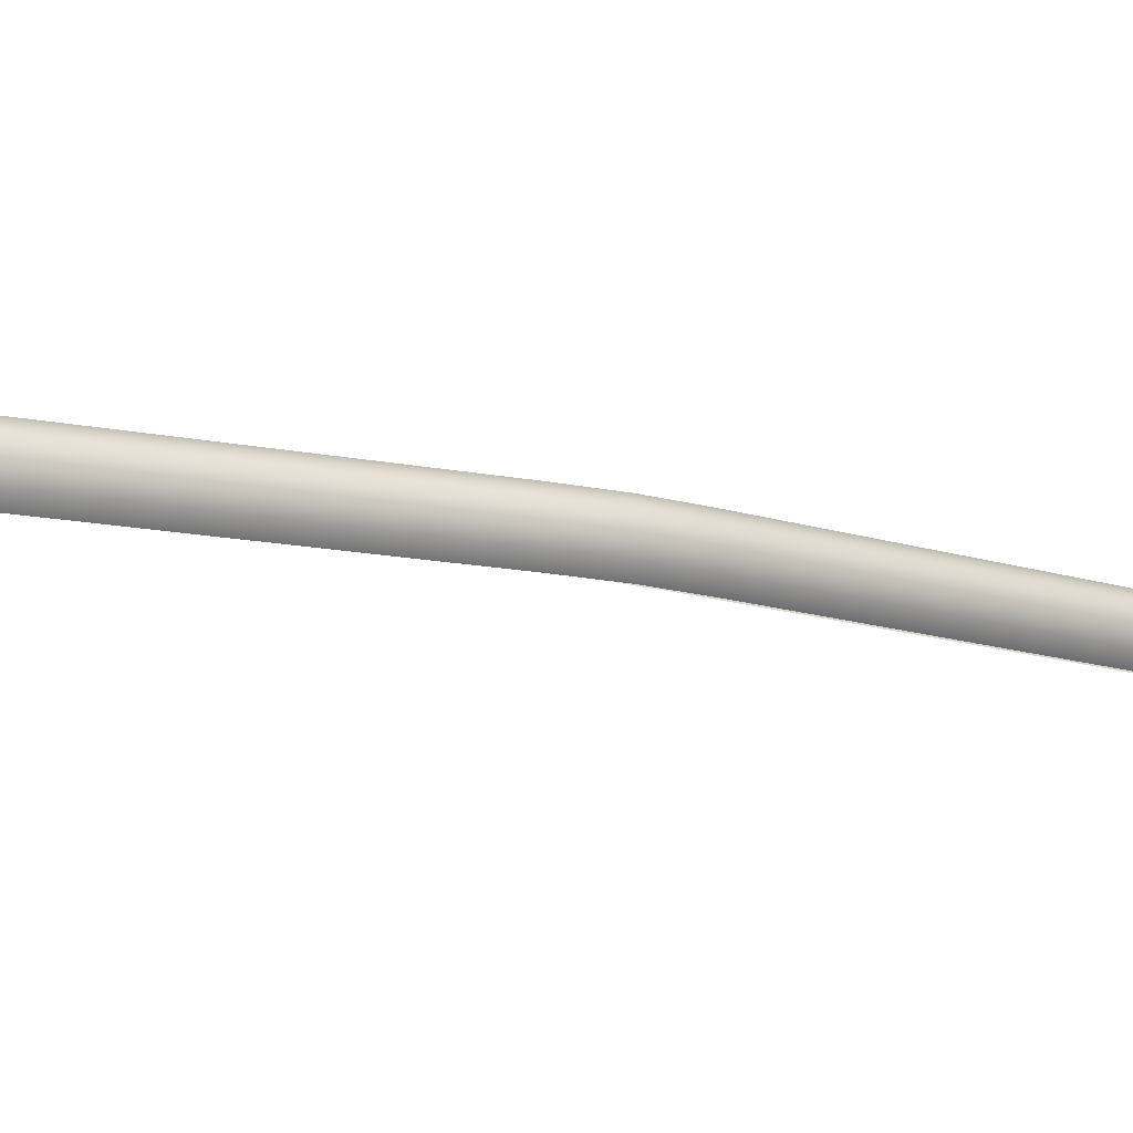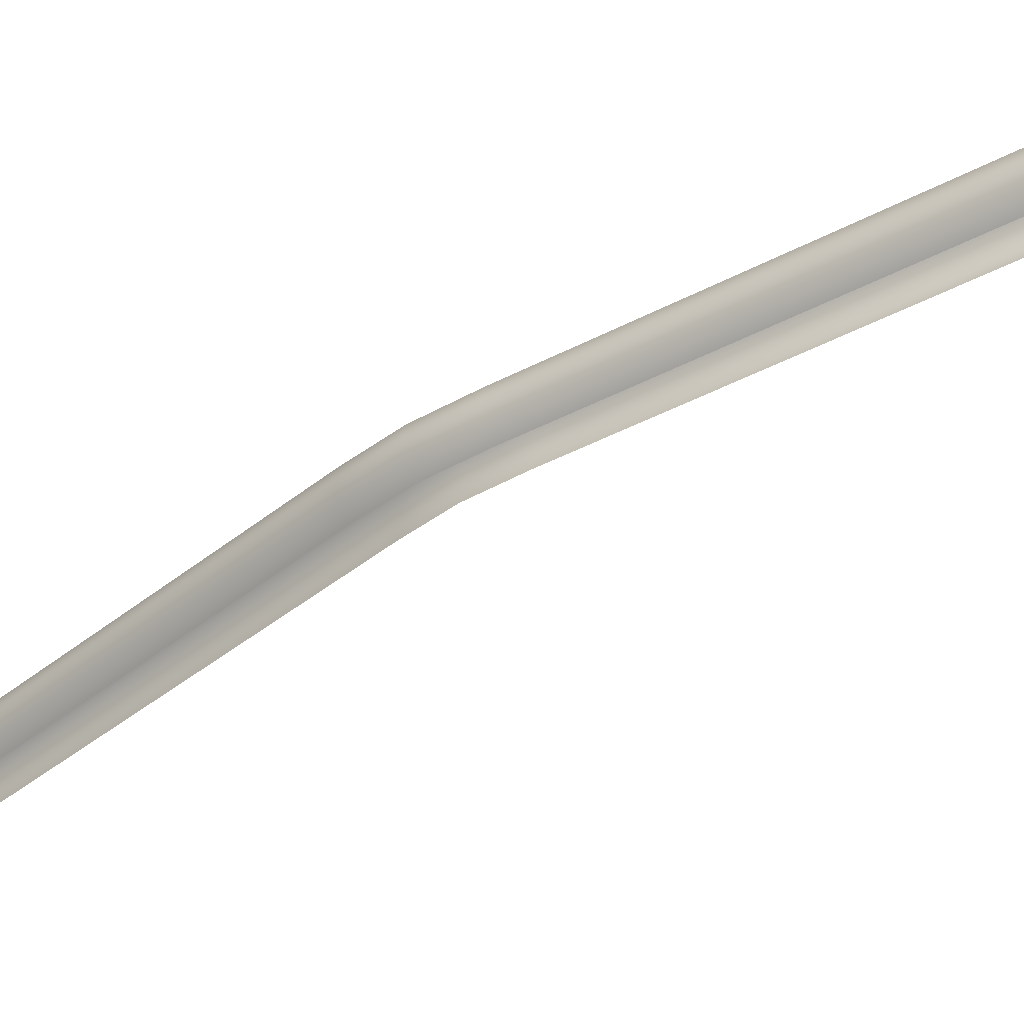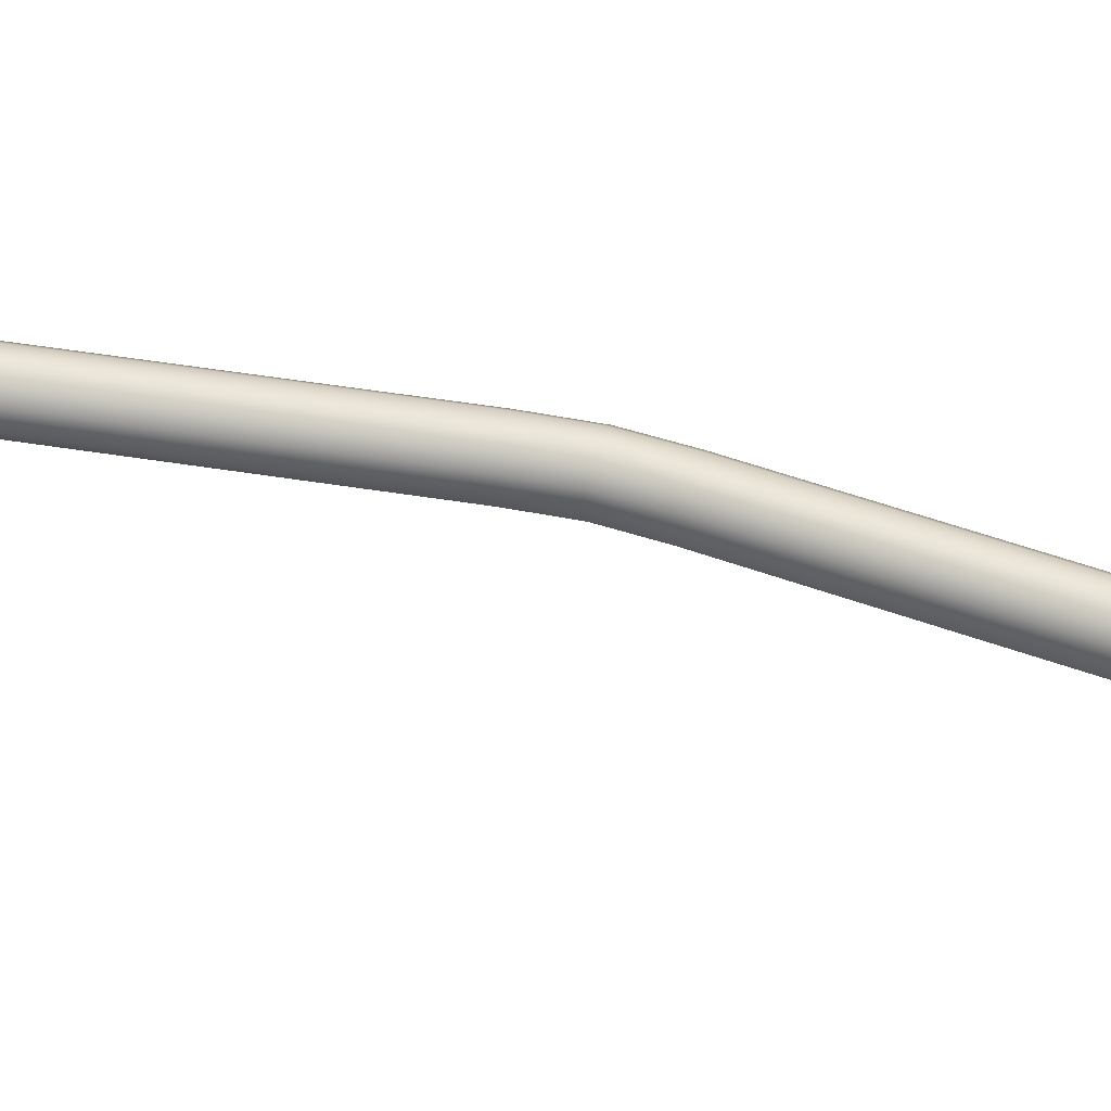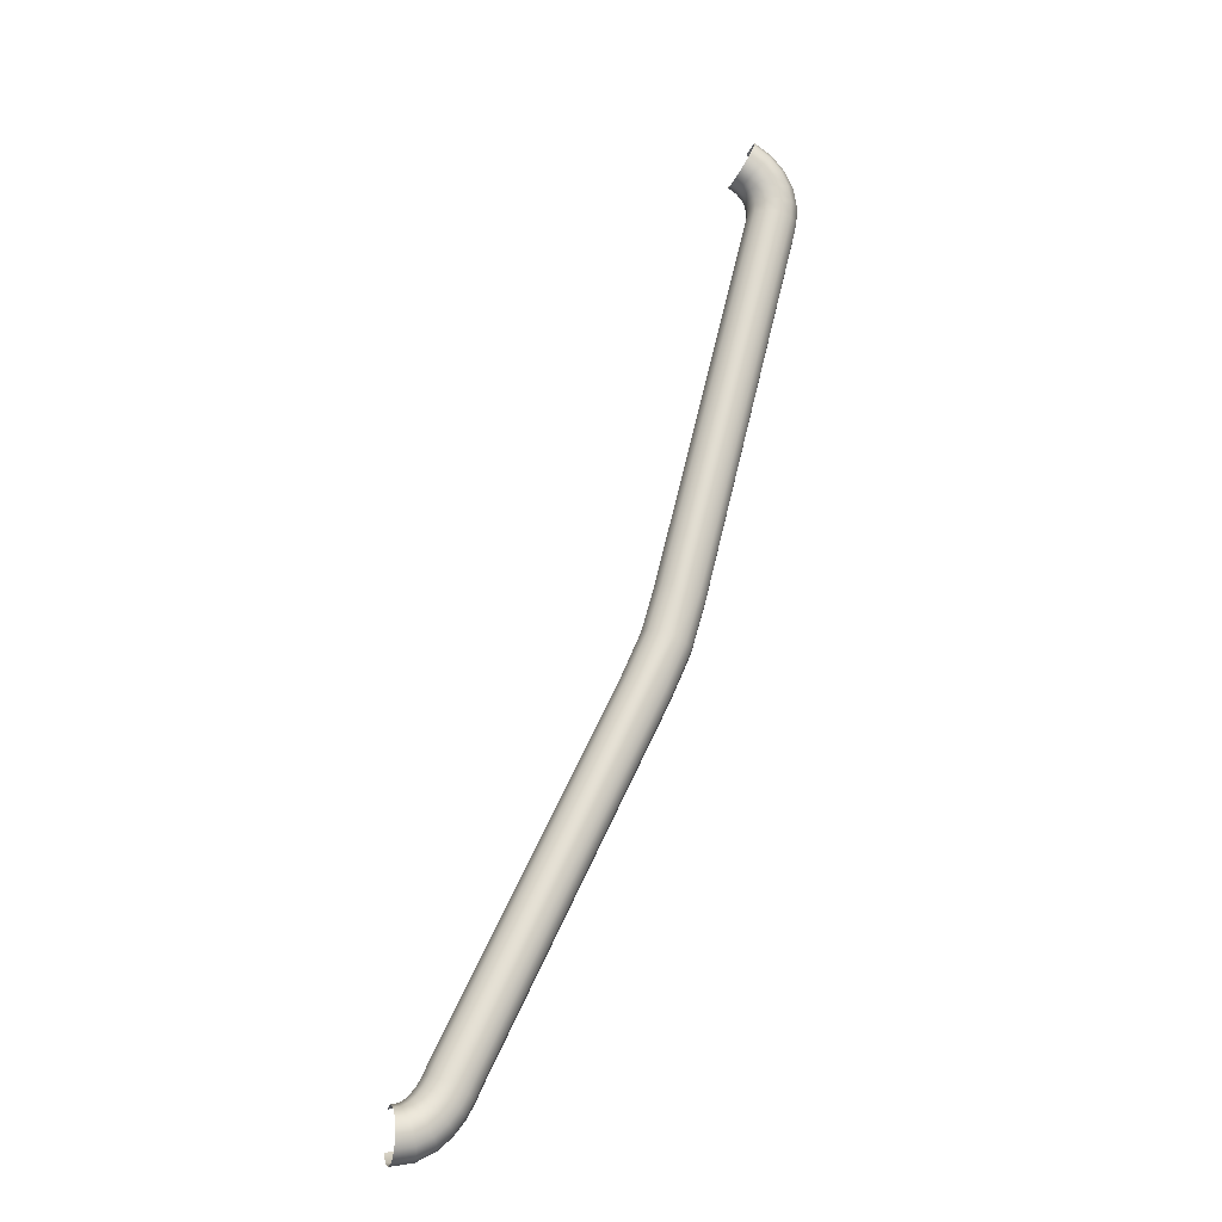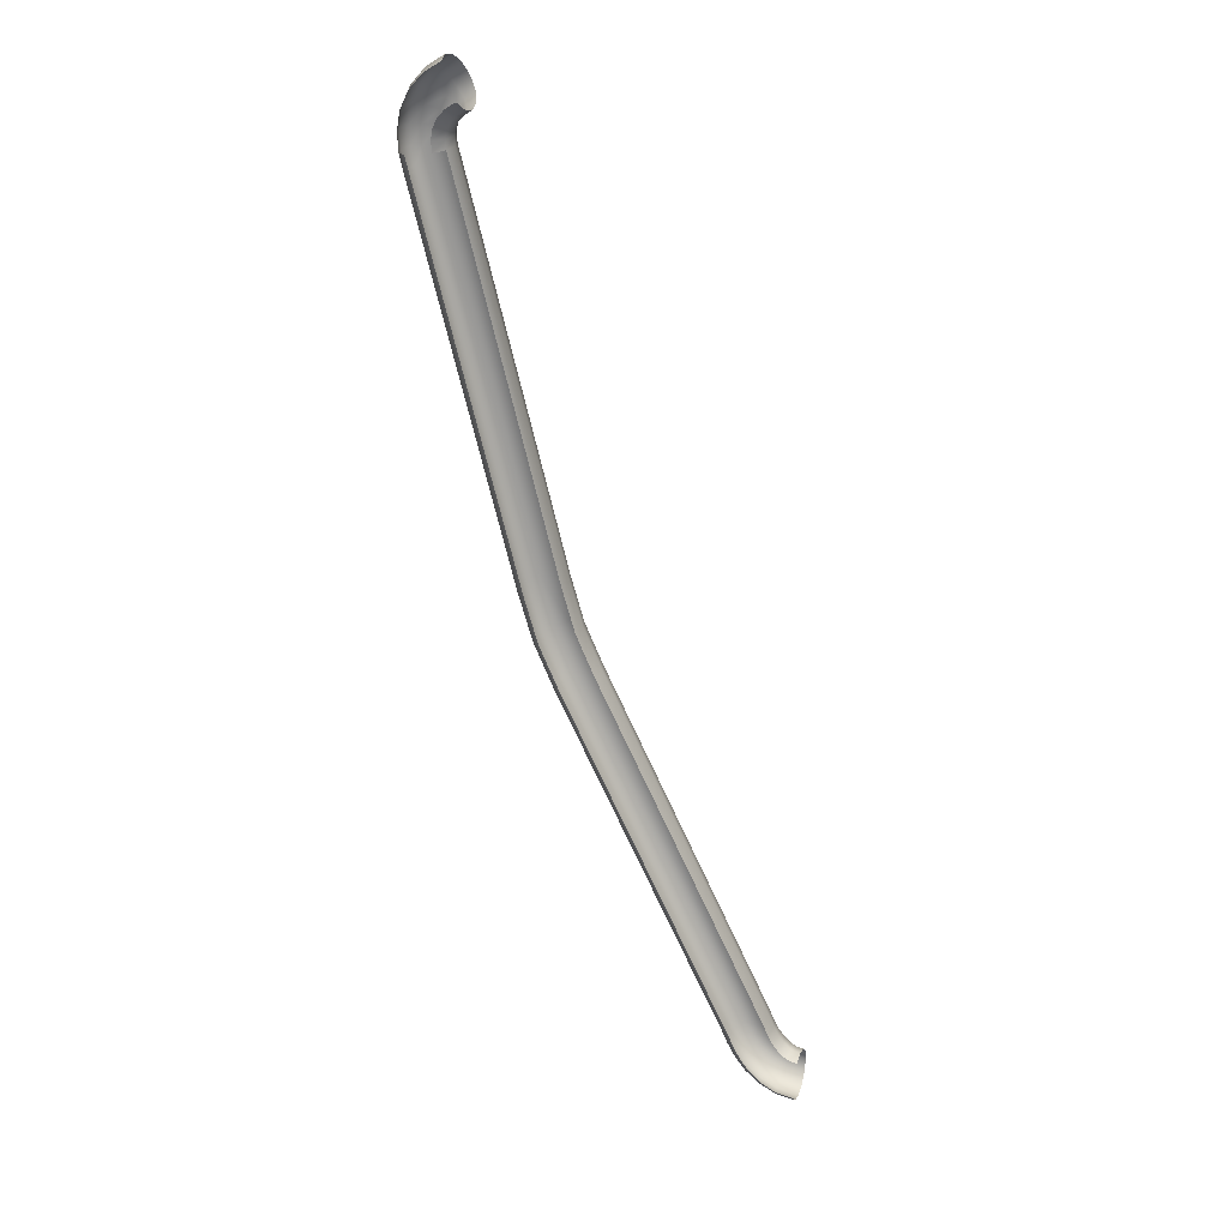
<metadata>
{"format":"obj","ext":"obj","renderer":"f3d","projection":"perspective","resolution":1024,"background":"white","views":[{"elev":-13.4,"azim":38.4,"up":"+Z"},{"elev":-40.2,"azim":109.3,"up":"+Z"},{"elev":51.0,"azim":-94.1,"up":"+Z"},{"elev":-16.9,"azim":-16.6,"up":"+Y"},{"elev":26.4,"azim":-161.5,"up":"+Y"}]}
</metadata>
<code>
o BM_Rsling2
v 52.94 89.39 -3.451e-06
v 52.61 88.73 -2.744
v 56.43 86.21 -2.744
v 56.91 86.77 -3.451e-06
v 59.29 82.98 -2.744
v 56.43 86.21 2.744
v 52.61 88.73 2.744
v 59.91 83.39 -3.451e-06
v 51.53 80.54 -4.752
v 49.25 82.03 -4.752
v 50.22 79.02 -2.744
v 59.29 82.98 2.744
v 61.79 79.47 -3.451e-06
v 61.09 79.24 -2.744
v 48.35 80.23 -2.744
v 53.05 78.83 -4.752
v 51.38 77.72 -2.744
v 55.12 84.69 4.752
v 51.71 86.93 4.752
v 53.97 76.91 -4.752
v 57.62 81.87 4.752
v 49.74 78.46 -1.38e-05
v 52.06 76.29 -2.744
v 62.57 75.32 -3.451e-06
v 54.36 74.75 -4.752
v 61.84 75.27 -2.744
v 61.09 79.24 2.744
v 48.03 79.57 -1.38e-05
v 50.77 77.31 -1.38e-05
v 53.32 82.61 5.487
v 50.48 84.48 5.487
v 52.36 74.61 -2.744
v 54.25 72.33 -4.752
v 48.35 80.23 2.744
v 55.34 80.35 5.487
v 51.36 76.06 -1.38e-05
v 50.22 79.02 2.744
v 52.26 72.61 -2.744
v 51.53 80.54 4.752
v 49.25 82.03 4.752
v 59.18 78.61 4.752
v 62.4 71.19 -3.451e-06
v 61.84 75.27 2.744
v 61.67 71.29 -2.744
v 51.63 74.56 -1.38e-05
v 51.38 77.72 2.744
v 52.06 76.29 2.744
v 53.05 78.83 4.752
v 60.85 67.74 -2.744
v 59.69 71.57 -4.752
v 51.53 72.71 -1.38e-05
v 56.58 77.76 5.487
v 52.36 74.61 2.744
v 53.97 76.91 4.752
v 59.84 75.13 4.752
v 61.57 67.56 -3.451e-06
v 52.26 72.61 2.744
v 61.67 71.29 2.744
v 54.36 74.75 4.752
v 57.1 74.94 5.487
v 54.25 72.33 4.752
v 59.69 71.57 4.752
v 56.97 71.95 5.487
v 60.85 67.74 2.744
v 38.31 -13.83 -4.752
v 31.08 -11.84 -2.744
v 40.24 -14.36 -2.744
v 31.08 -11.84 2.744
v 33.02 -12.38 4.752
v 40.24 -14.36 2.744
v 38.31 -13.83 4.752
v 30.37 -11.65 -1.035e-05
v 40.95 -14.55 -3.451e-06
v 32.7 -23.32 5.487
v 35.28 -24.26 -4.752
v 27.54 -21.45 -1.035e-05
v 37.17 -24.94 -2.744
v 28.24 -21.7 -2.744
v 37.17 -24.94 2.744
v 28.24 -21.7 2.744
v 37.86 -25.19 -3.451e-06
v 35.28 -24.26 4.752
v 30.12 -22.39 4.752
v 24.21 -30.85 -2.744
v 32.86 -34.8 -2.744
v 31.03 -33.97 -4.752
v 33.53 -35.11 -3.451e-06
v 24.21 -30.85 2.744
v 23.54 -30.54 -1.035e-05
v 26.04 -31.68 4.752
v 32.86 -34.8 2.744
v 31.03 -33.97 4.752
v -12.61 -106.7 -2.744
v -3.957 -110.6 -2.744
v -3.287 -110.9 3.451e-06
v -12.61 -106.7 2.744
v -9.284 -110.9 5.487
v -10.78 -107.5 4.752
v -3.957 -110.6 2.744
v -5.786 -109.7 -4.752
v -13.28 -106.3 -6.902e-06
v -5.786 -109.7 4.752
v -6.822 -112.2 -4.752
v -13.55 -108.8 -2.744
v -14.21 -108.5 -6.902e-06
v -5.02 -113 -2.744
v -8.336 -114.9 -4.752
v -14.61 -110.8 -2.744
v -15.23 -110.4 -6.902e-06
v -13.55 -108.8 2.744
v -4.361 -113.4 3.451e-06
v -6.654 -116 -2.744
v -15.85 -112.4 -2.744
v -16.39 -111.9 -6.902e-06
v -10.34 -117.5 -4.752
v -5.02 -113 2.744
v -17.18 -113.6 -2.744
v -17.59 -113 -6.902e-06
v -14.61 -110.8 2.744
v -11.75 -109.7 4.752
v -18.52 -114.3 -2.744
v -18.75 -113.6 -6.902e-06
v -6.039 -116.4 3.451e-06
v -8.861 -118.9 -2.744
v -6.822 -112.2 4.752
v -20.05 -114.6 -2.744
v -20.05 -113.9 -6.902e-06
v -15.85 -112.4 2.744
v -12.93 -119.8 -4.752
v -6.654 -116 2.744
v -12.93 -111.9 4.752
v -17.18 -113.6 2.744
v -18.52 -114.3 2.744
v -8.336 -114.9 4.752
v -11.79 -121.5 -2.744
v -8.32 -119.3 3.451e-06
v -10.63 -113.4 5.487
v -14.37 -113.8 4.752
v -16.18 -121.5 -4.752
v -20.05 -114.6 2.744
v -8.861 -118.9 2.744
v -16.04 -115.3 4.752
v -15.56 -123.4 -2.744
v -20.05 -122.1 -4.752
v -10.34 -117.5 4.752
v -12.36 -115.6 5.487
v -17.89 -116.2 4.752
v -11.37 -122.1 3.451e-06
v -20.05 -124.1 -2.744
v -20.05 -116.6 4.752
v -11.79 -121.5 2.744
v -14.48 -117.5 5.487
v -12.93 -119.8 4.752
v -15.33 -124.1 3.451e-06
v -17.04 -118.9 5.487
v -15.56 -123.4 2.744
v -20.05 -124.8 3.451e-06
v -20.05 -119.3 5.487
v -16.18 -121.5 4.752
v -20.05 -124.1 2.744
v -20.05 -122.1 4.752
f 3 2 1
f 3 1 4
f 5 3 4
f 1 6 4
f 1 7 6
f 5 4 8
f 11 10 9
f 4 12 8
f 4 6 12
f 5 8 13
f 5 13 14
f 11 15 10
f 17 9 16
f 7 18 6
f 7 19 18
f 17 11 9
f 13 8 12
f 17 16 20
f 6 21 12
f 22 15 11
f 17 20 23
f 6 18 21
f 14 13 24
f 23 20 25
f 14 24 26
f 13 12 27
f 22 28 15
f 29 11 17
f 19 30 18
f 19 31 30
f 23 25 32
f 29 17 23
f 29 22 11
f 27 12 21
f 24 13 27
f 32 25 33
f 34 28 22
f 18 35 21
f 36 23 32
f 29 23 36
f 18 30 35
f 37 22 29
f 32 33 38
f 31 39 30
f 34 22 37
f 31 40 39
f 27 21 41
f 26 24 42
f 40 34 37
f 24 27 43
f 26 42 44
f 36 32 45
f 40 37 39
f 45 32 38
f 37 29 46
f 41 21 35
f 47 29 36
f 43 27 41
f 30 39 48
f 30 48 35
f 39 37 46
f 50 44 49
f 47 46 29
f 39 46 48
f 42 24 43
f 45 38 51
f 41 35 52
f 53 36 45
f 52 35 48
f 53 47 36
f 54 48 46
f 54 46 47
f 43 41 55
f 52 48 54
f 55 41 52
f 44 42 56
f 44 56 49
f 57 45 51
f 42 43 58
f 57 53 45
f 59 54 47
f 59 47 53
f 58 43 55
f 60 52 54
f 55 52 60
f 60 54 59
f 56 42 58
f 61 59 53
f 61 53 57
f 58 55 62
f 62 55 60
f 63 60 59
f 56 58 64
f 63 59 61
f 62 60 63
f 64 58 62
f 65 50 49
f 51 38 66
f 56 67 49
f 68 57 51
f 69 61 57
f 56 64 70
f 63 61 69
f 71 62 63
f 71 64 62
f 49 67 65
f 51 66 72
f 68 51 72
f 56 73 67
f 56 70 73
f 69 57 68
f 70 64 71
f 74 63 69
f 63 74 71
f 75 65 67
f 76 72 66
f 77 67 73
f 68 72 76
f 75 67 77
f 76 66 78
f 73 70 79
f 69 68 80
f 77 73 81
f 70 71 82
f 68 76 80
f 73 79 81
f 69 80 83
f 76 78 84
f 70 82 79
f 75 77 85
f 69 83 74
f 74 82 71
f 75 85 86
f 77 81 87
f 88 80 76
f 76 84 89
f 87 81 79
f 77 87 85
f 88 76 89
f 90 83 80
f 91 79 82
f 74 83 90
f 92 82 74
f 90 80 88
f 87 79 91
f 91 82 92
f 89 84 93
f 86 85 94
f 85 87 95
f 96 88 89
f 91 95 87
f 97 74 90
f 97 92 74
f 98 90 88
f 92 99 91
f 86 94 100
f 89 93 101
f 85 95 94
f 96 89 101
f 98 88 96
f 91 99 95
f 92 102 99
f 90 98 97
f 102 92 97
f 103 100 94
f 105 93 104
f 105 101 93
f 103 94 106
f 106 94 95
f 96 101 105
f 107 103 106
f 109 104 108
f 109 105 104
f 96 105 110
f 106 95 111
f 107 106 112
f 114 108 113
f 110 105 109
f 114 109 108
f 98 96 110
f 112 106 111
f 115 107 112
f 95 99 116
f 95 116 111
f 118 113 117
f 110 109 119
f 118 114 113
f 119 109 114
f 98 110 120
f 122 117 121
f 112 111 123
f 120 110 119
f 115 112 124
f 122 118 117
f 99 102 125
f 127 121 126
f 98 120 97
f 99 125 116
f 119 114 128
f 128 114 118
f 127 122 121
f 124 112 123
f 129 115 124
f 111 116 130
f 120 119 131
f 111 130 123
f 125 102 97
f 132 118 122
f 131 119 128
f 120 131 97
f 128 118 132
f 133 122 127
f 116 125 134
f 129 124 135
f 124 123 136
f 132 122 133
f 97 137 125
f 131 137 97
f 116 134 130
f 131 128 138
f 139 129 135
f 138 128 132
f 133 127 140
f 135 124 136
f 137 134 125
f 123 130 141
f 137 131 138
f 123 141 136
f 142 132 133
f 138 132 142
f 139 135 143
f 144 139 143
f 130 134 145
f 137 138 146
f 134 137 146
f 147 133 140
f 135 136 148
f 130 145 141
f 146 138 142
f 142 133 147
f 143 135 148
f 134 146 145
f 144 143 149
f 147 140 150
f 136 141 151
f 136 151 148
f 146 142 152
f 152 142 147
f 145 146 152
f 141 145 153
f 143 148 154
f 149 143 154
f 141 153 151
f 155 147 150
f 145 152 153
f 152 147 155
f 148 151 156
f 153 152 155
f 148 156 154
f 149 154 157
f 155 150 158
f 151 153 159
f 153 155 159
f 151 159 156
f 159 155 158
f 154 160 157
f 154 156 160
f 159 158 161
f 156 159 161
f 156 161 160

</code>
